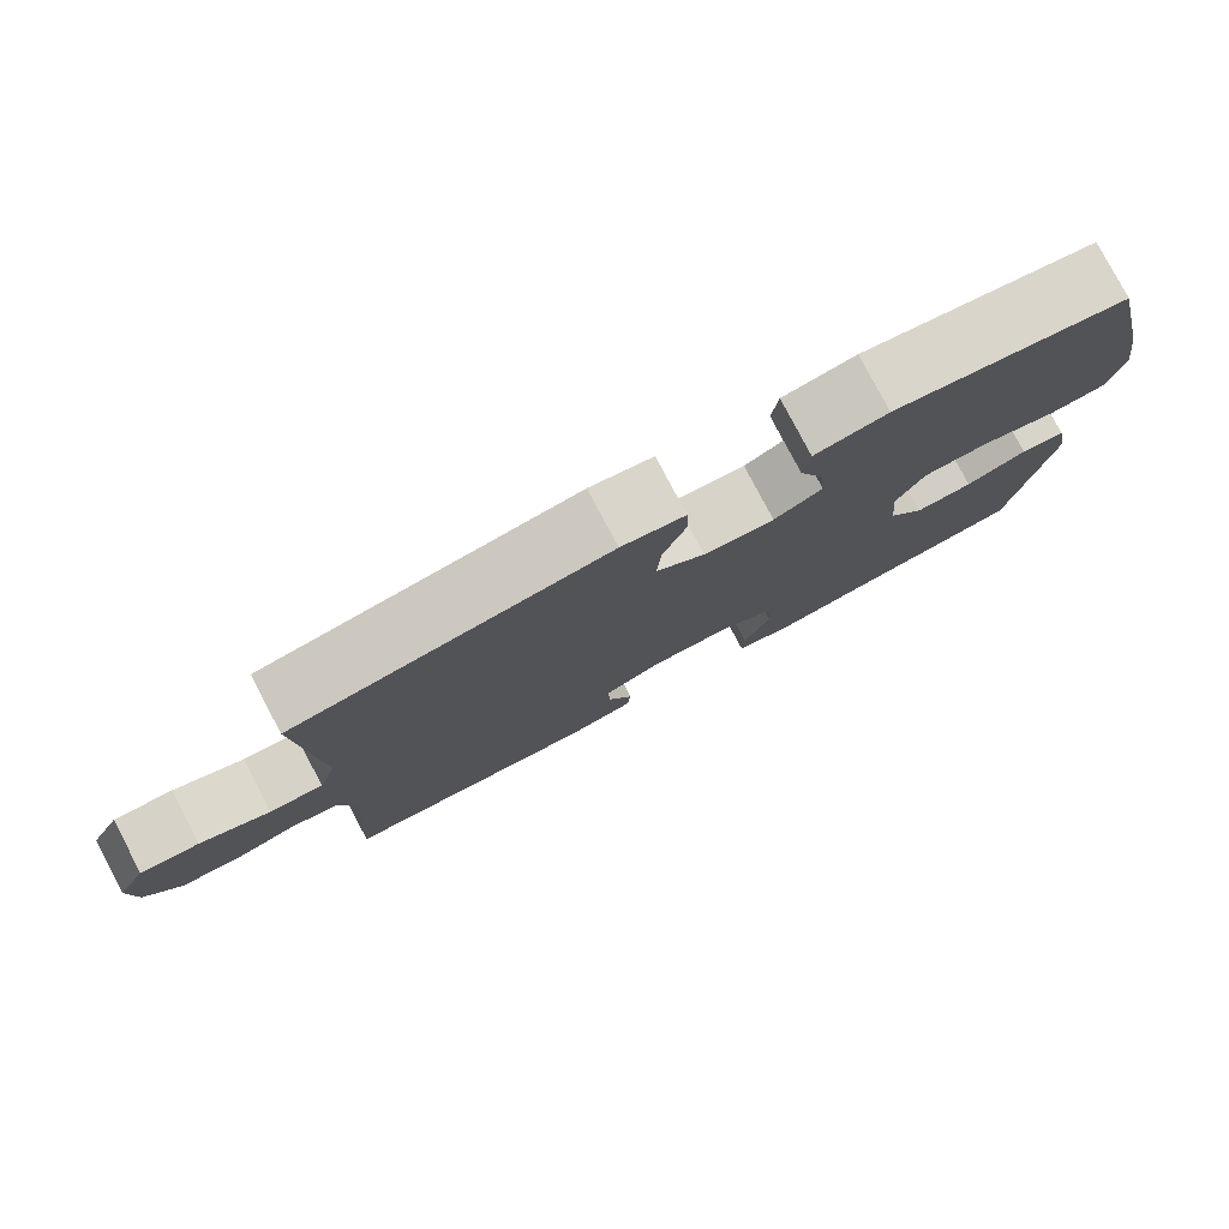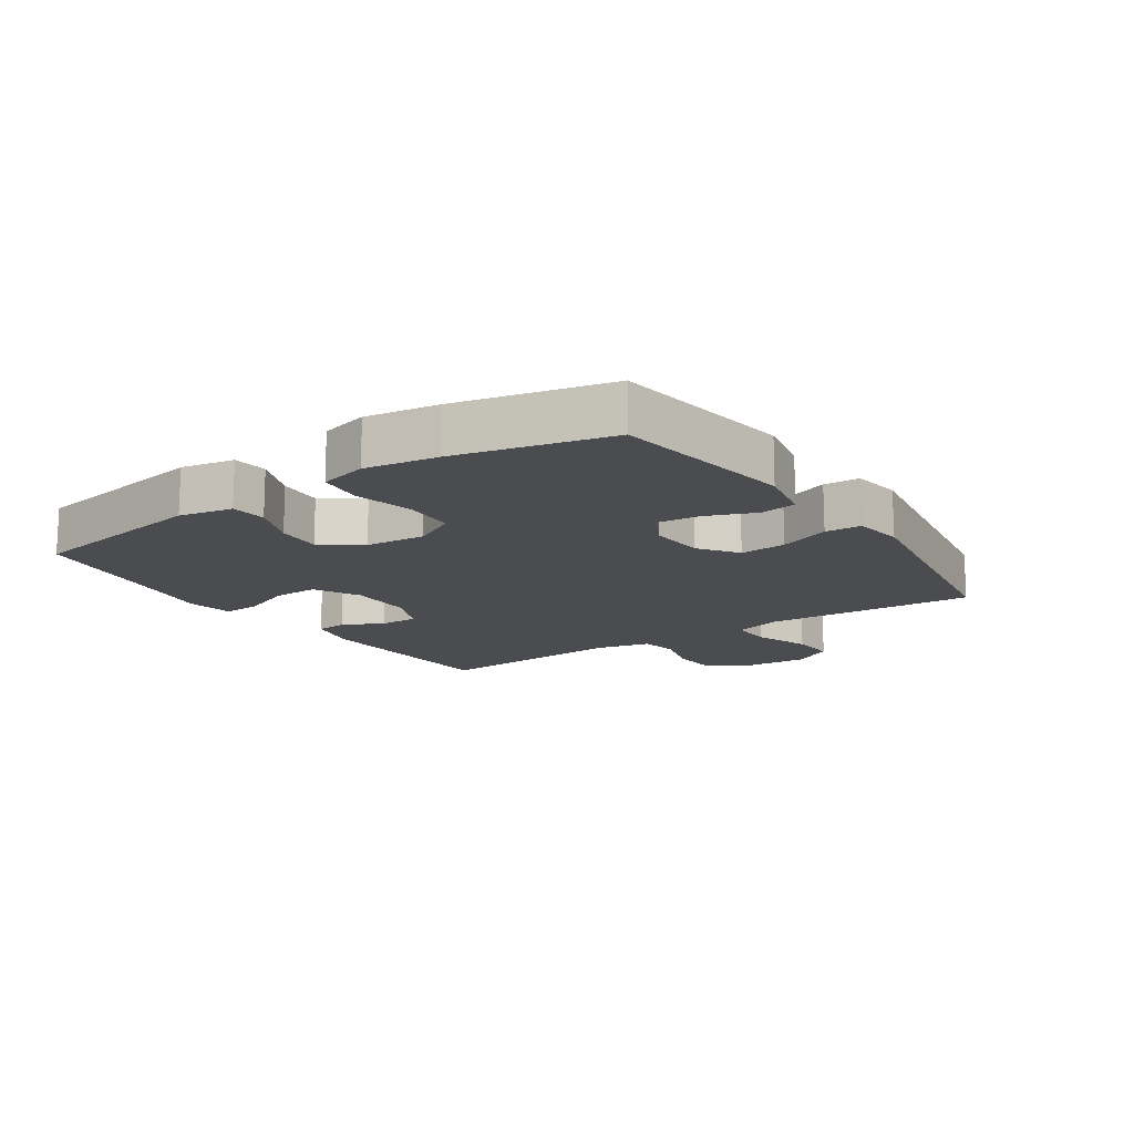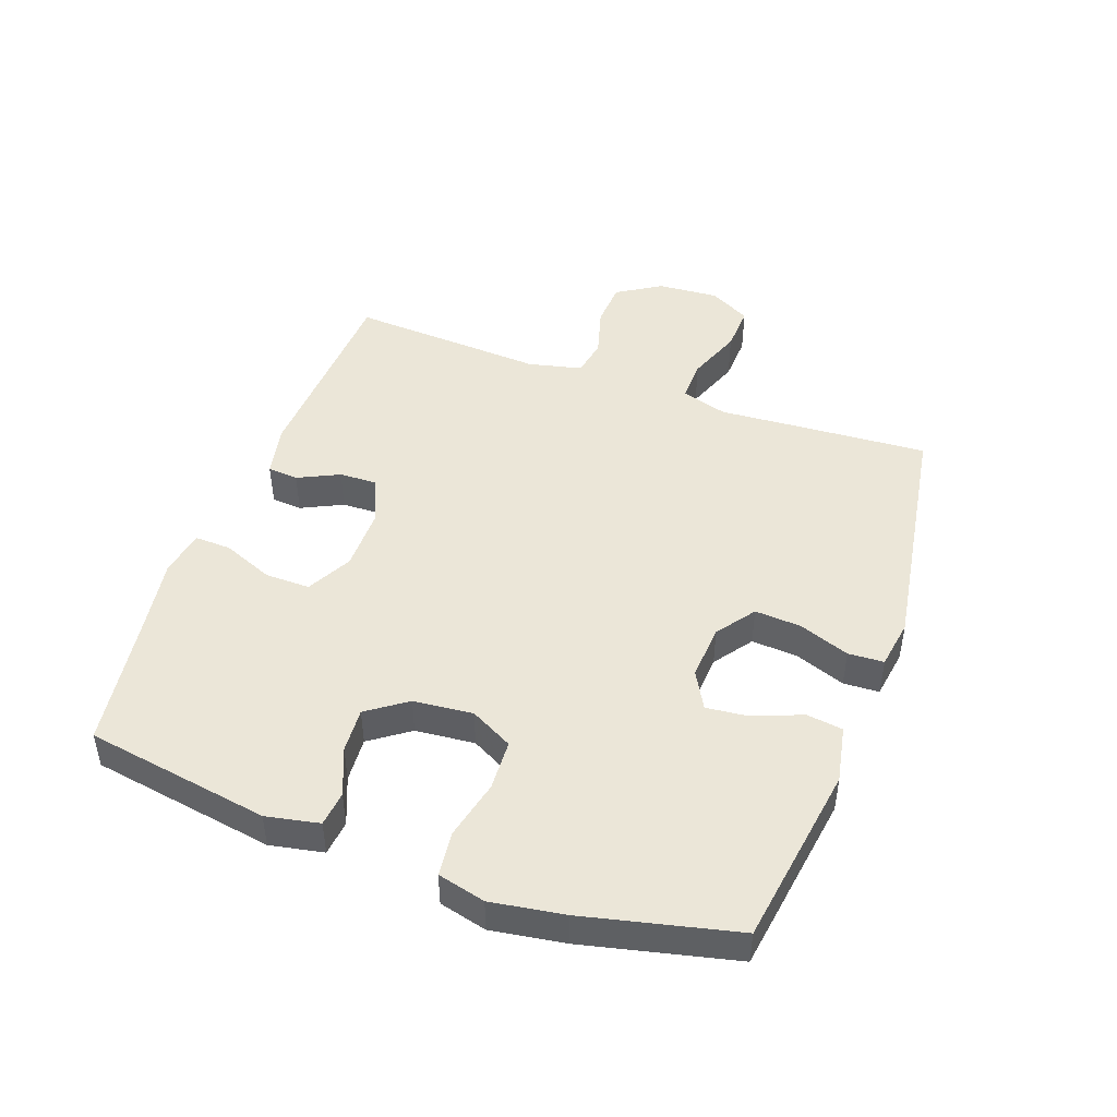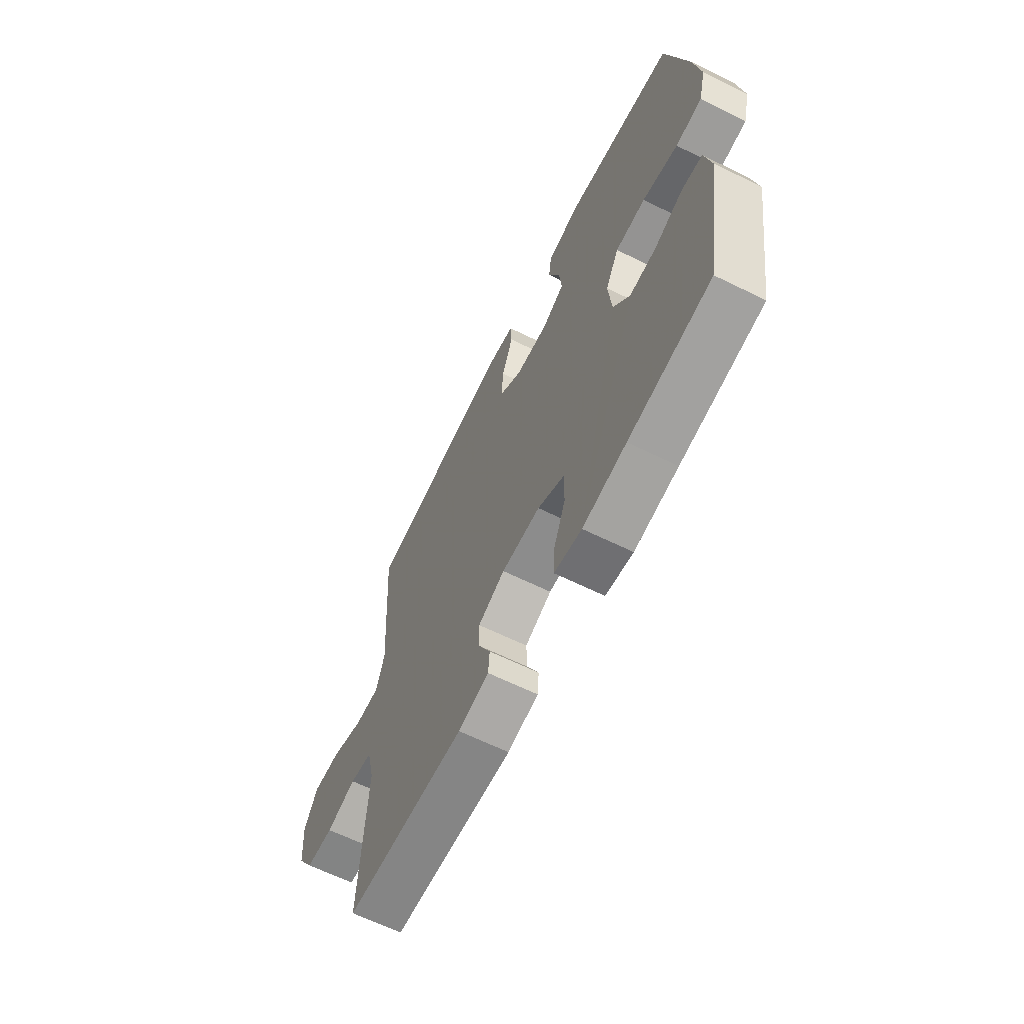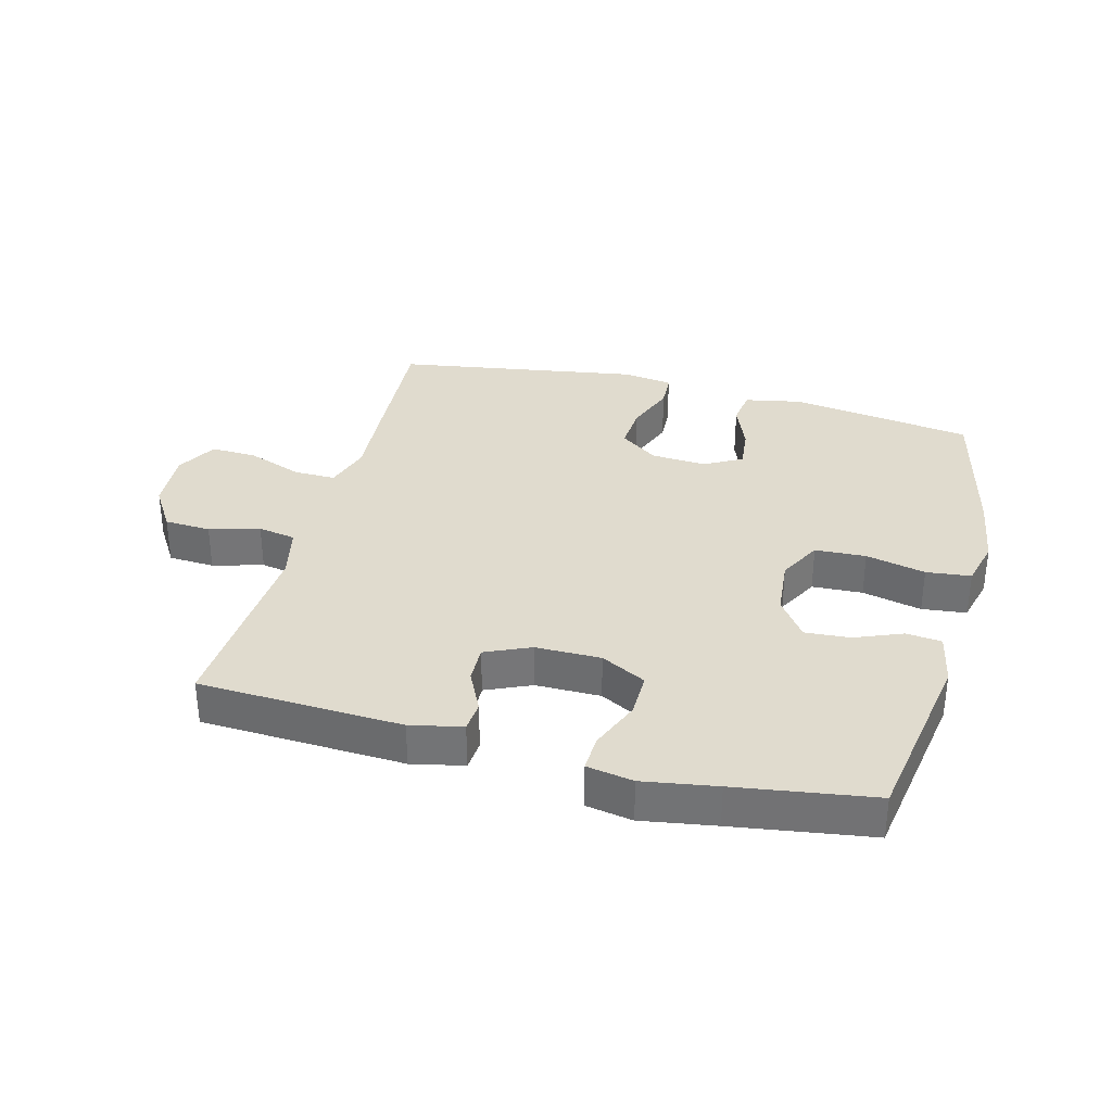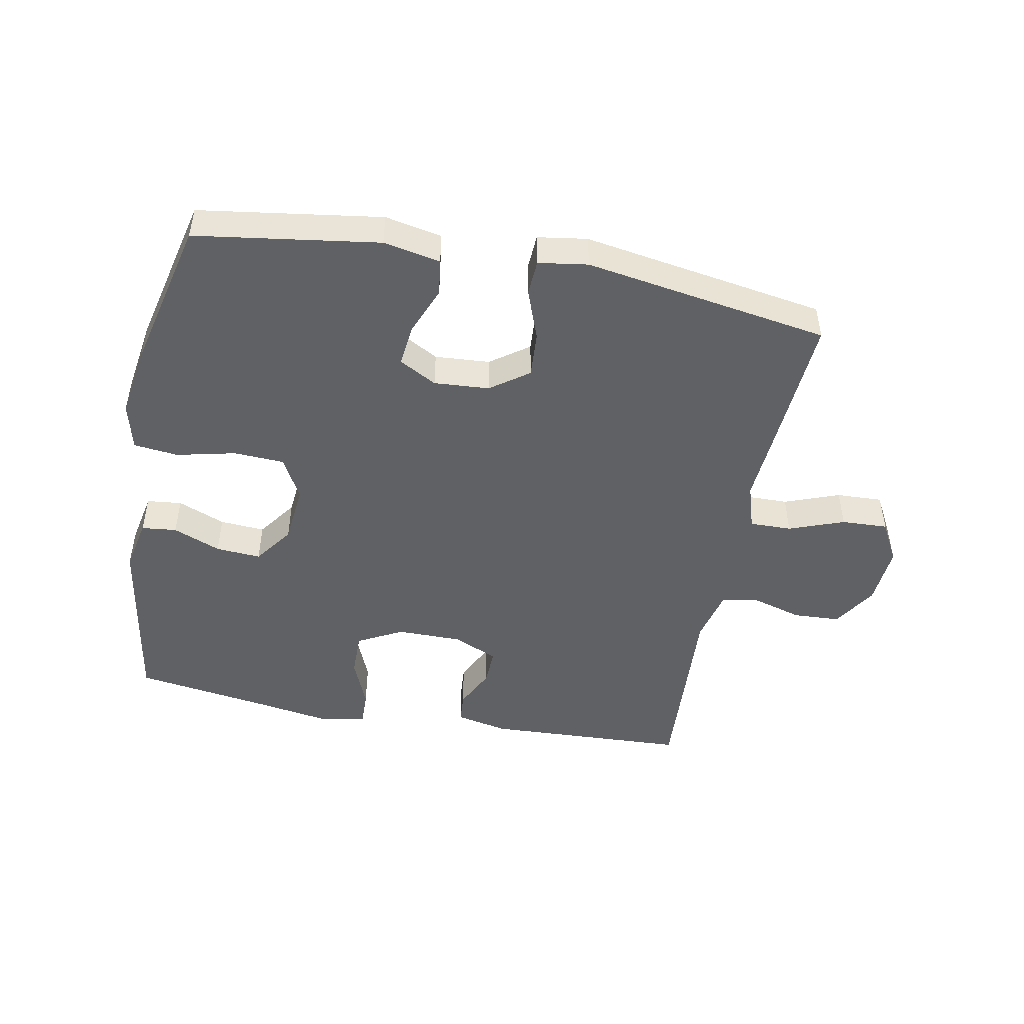
<metadata>
{"format":"obj","ext":"obj","renderer":"f3d","projection":"perspective","resolution":1024,"background":"white","views":[{"elev":79.2,"azim":152.3,"up":"+Z"},{"elev":-14.7,"azim":-55.8,"up":"+Y"},{"elev":46.6,"azim":-70.1,"up":"+Y"},{"elev":-64.2,"azim":-116.4,"up":"+Z"},{"elev":33.5,"azim":-165.2,"up":"+Y"},{"elev":-47.9,"azim":-10.9,"up":"+Y"}]}
</metadata>
<code>
v -0.5 0.07 0.5
v -0.208 0.07 0.543
v -0.117 0.07 0.525
v -0.109 0.07 0.467
v -0.14 0.07 0.389
v -0.147 0.07 0.322
v -0.087 0.07 0.289
v 0.001 0.07 0.295
v 0.062 0.07 0.339
v 0.057 0.07 0.413
v 0.027 0.07 0.494
v 0.03 0.07 0.551
v 0.109 0.07 0.563
v 0.5 0.07 0.5
v 0.486 0.07 0.278
v 0.478 0.07 0.162
v 0.501 0.07 0.088
v 0.568 0.07 0.089
v 0.656 0.07 0.122
v 0.73 0.07 0.125
v 0.766 0.07 0.059
v 0.759 0.07 -0.039
v 0.715 0.07 -0.109
v 0.641 0.07 -0.113
v 0.561 0.07 -0.09
v 0.501 0.07 -0.101
v 0.481 0.07 -0.187
v 0.489 0.07 -0.315
v 0.5 0.07 -0.5
v 0.176 0.07 -0.515
v 0.093 0.07 -0.497
v 0.089 0.07 -0.448
v 0.121 0.07 -0.382
v 0.123 0.07 -0.322
v 0.051 0.07 -0.29
v -0.053 0.07 -0.29
v -0.125 0.07 -0.328
v -0.124 0.07 -0.4
v -0.091 0.07 -0.481
v -0.089 0.07 -0.539
v -0.163 0.07 -0.552
v -0.28 0.07 -0.533
v -0.5 0.07 -0.5
v -0.548 0.07 -0.206
v -0.531 0.07 -0.121
v -0.475 0.07 -0.115
v -0.399 0.07 -0.146
v -0.327 0.07 -0.151
v -0.282 0.07 -0.088
v -0.273 0.07 0.007
v -0.309 0.07 0.075
v -0.39 0.07 0.079
v -0.485 0.07 0.057
v -0.556 0.07 0.065
v -0.575 0.07 0.141
v -0.557 0.07 0.257
v -0.5 0 0.5
v -0.208 0 0.543
v -0.117 0 0.525
v -0.109 0 0.467
v -0.14 0 0.389
v -0.147 0 0.322
v -0.087 0 0.289
v 0.001 0 0.295
v 0.062 0 0.339
v 0.057 0 0.413
v 0.027 0 0.494
v 0.03 0 0.551
v 0.109 0 0.563
v 0.5 0 0.5
v 0.486 0 0.278
v 0.478 0 0.162
v 0.501 0 0.088
v 0.568 0 0.089
v 0.656 0 0.122
v 0.73 0 0.125
v 0.766 0 0.059
v 0.759 0 -0.039
v 0.715 0 -0.109
v 0.641 0 -0.113
v 0.561 0 -0.09
v 0.501 0 -0.101
v 0.481 0 -0.187
v 0.489 0 -0.315
v 0.5 0 -0.5
v 0.176 0 -0.515
v 0.093 0 -0.497
v 0.089 0 -0.448
v 0.121 0 -0.382
v 0.123 0 -0.322
v 0.051 0 -0.29
v -0.053 0 -0.29
v -0.125 0 -0.328
v -0.124 0 -0.4
v -0.091 0 -0.481
v -0.089 0 -0.539
v -0.163 0 -0.552
v -0.28 0 -0.533
v -0.5 0 -0.5
v -0.548 0 -0.206
v -0.531 0 -0.121
v -0.475 0 -0.115
v -0.399 0 -0.146
v -0.327 0 -0.151
v -0.282 0 -0.088
v -0.273 0 0.007
v -0.309 0 0.075
v -0.39 0 0.079
v -0.485 0 0.057
v -0.556 0 0.065
v -0.575 0 0.141
v -0.557 0 0.257
f 52 53 54 55
f 51 52 55 56
f 44 45 46 47
f 42 43 44 47
f 42 47 48
f 41 42 48 49
f 38 39 40 41
f 37 38 41 49
f 30 31 32 33
f 30 33 34
f 27 28 29 30
f 26 27 30 34
f 22 23 24 25
f 22 25 26
f 21 22 26
f 18 19 20 21
f 17 18 21 26
f 16 17 26 34
f 10 11 12 13
f 9 10 13 14
f 8 9 14 15
f 2 3 4 5
f 2 5 6
f 51 56 1 2
f 50 51 2 6
f 36 37 49 50
f 35 36 50 6
f 34 35 6 7
f 15 16 34
f 7 8 15 34
f 111 110 109 108
f 112 111 108 107
f 103 102 101 100
f 103 100 99 98
f 104 103 98
f 105 104 98 97
f 97 96 95 94
f 105 97 94 93
f 89 88 87 86
f 90 89 86
f 86 85 84 83
f 90 86 83 82
f 81 80 79 78
f 82 81 78
f 82 78 77
f 77 76 75 74
f 82 77 74 73
f 90 82 73 72
f 69 68 67 66
f 70 69 66 65
f 71 70 65 64
f 61 60 59 58
f 62 61 58
f 58 57 112 107
f 62 58 107 106
f 106 105 93 92
f 62 106 92 91
f 63 62 91 90
f 90 72 71
f 90 71 64 63
f 1 57 58 2
f 2 58 59 3
f 3 59 60 4
f 4 60 61 5
f 5 61 62 6
f 6 62 63 7
f 7 63 64 8
f 8 64 65 9
f 9 65 66 10
f 10 66 67 11
f 11 67 68 12
f 12 68 69 13
f 13 69 70 14
f 14 70 71 15
f 15 71 72 16
f 16 72 73 17
f 17 73 74 18
f 18 74 75 19
f 19 75 76 20
f 20 76 77 21
f 21 77 78 22
f 22 78 79 23
f 23 79 80 24
f 24 80 81 25
f 25 81 82 26
f 26 82 83 27
f 27 83 84 28
f 28 84 85 29
f 29 85 86 30
f 30 86 87 31
f 31 87 88 32
f 32 88 89 33
f 33 89 90 34
f 34 90 91 35
f 35 91 92 36
f 36 92 93 37
f 37 93 94 38
f 38 94 95 39
f 39 95 96 40
f 40 96 97 41
f 41 97 98 42
f 42 98 99 43
f 43 99 100 44
f 44 100 101 45
f 45 101 102 46
f 46 102 103 47
f 47 103 104 48
f 48 104 105 49
f 49 105 106 50
f 50 106 107 51
f 51 107 108 52
f 52 108 109 53
f 53 109 110 54
f 54 110 111 55
f 55 111 112 56
f 56 112 57 1

</code>
